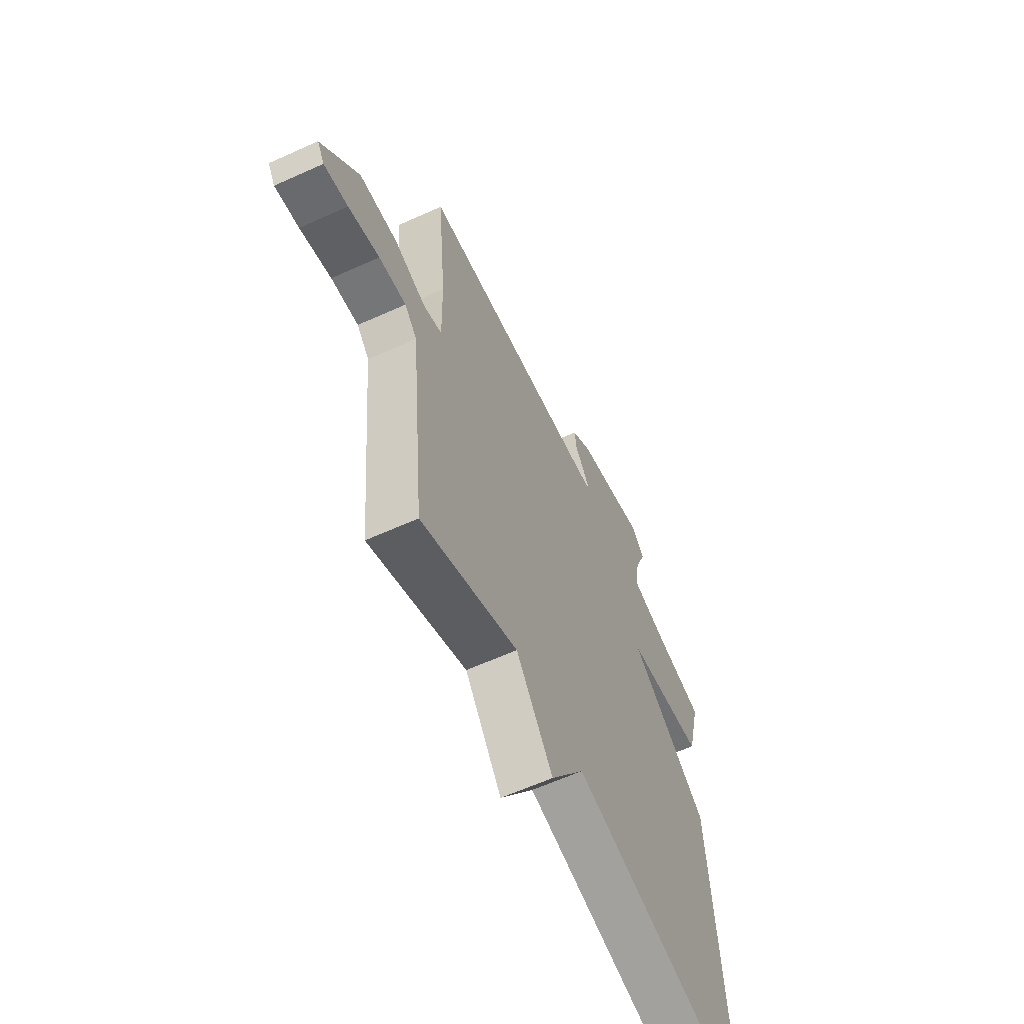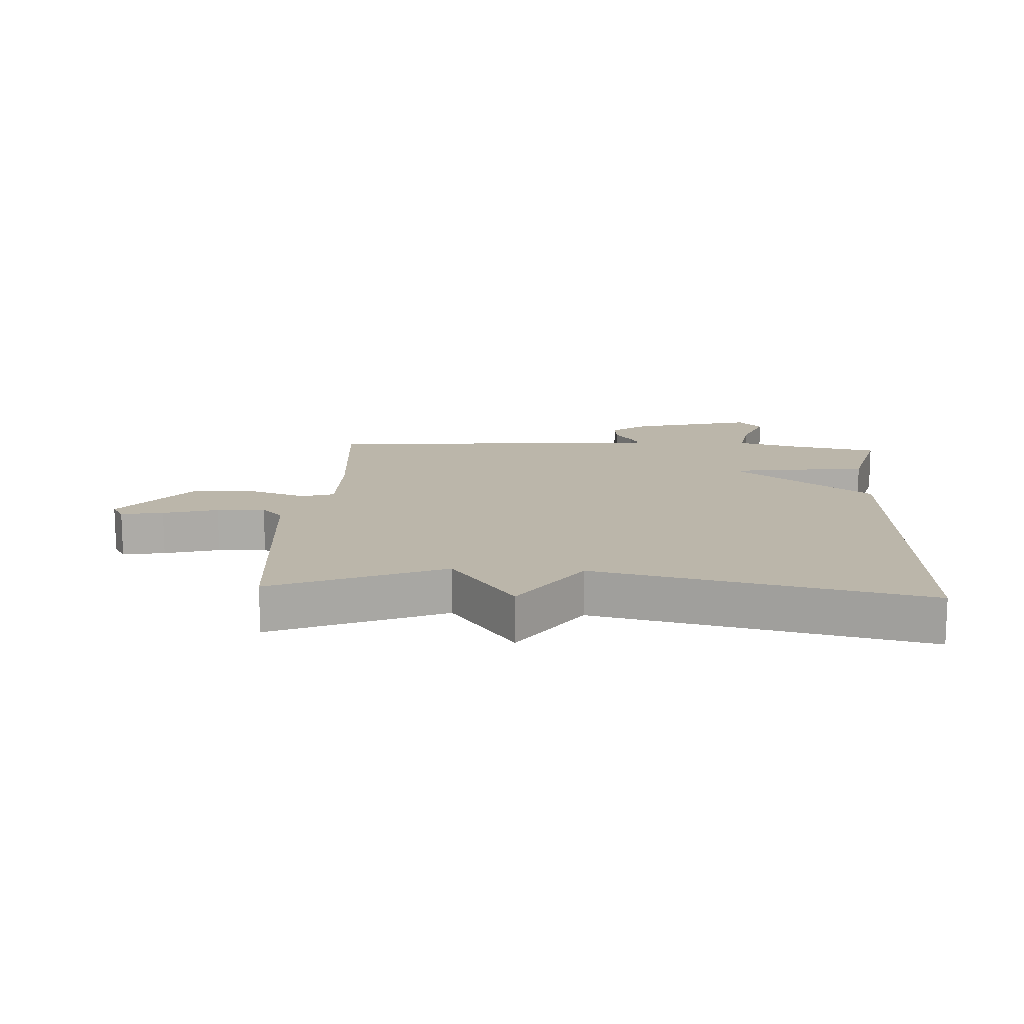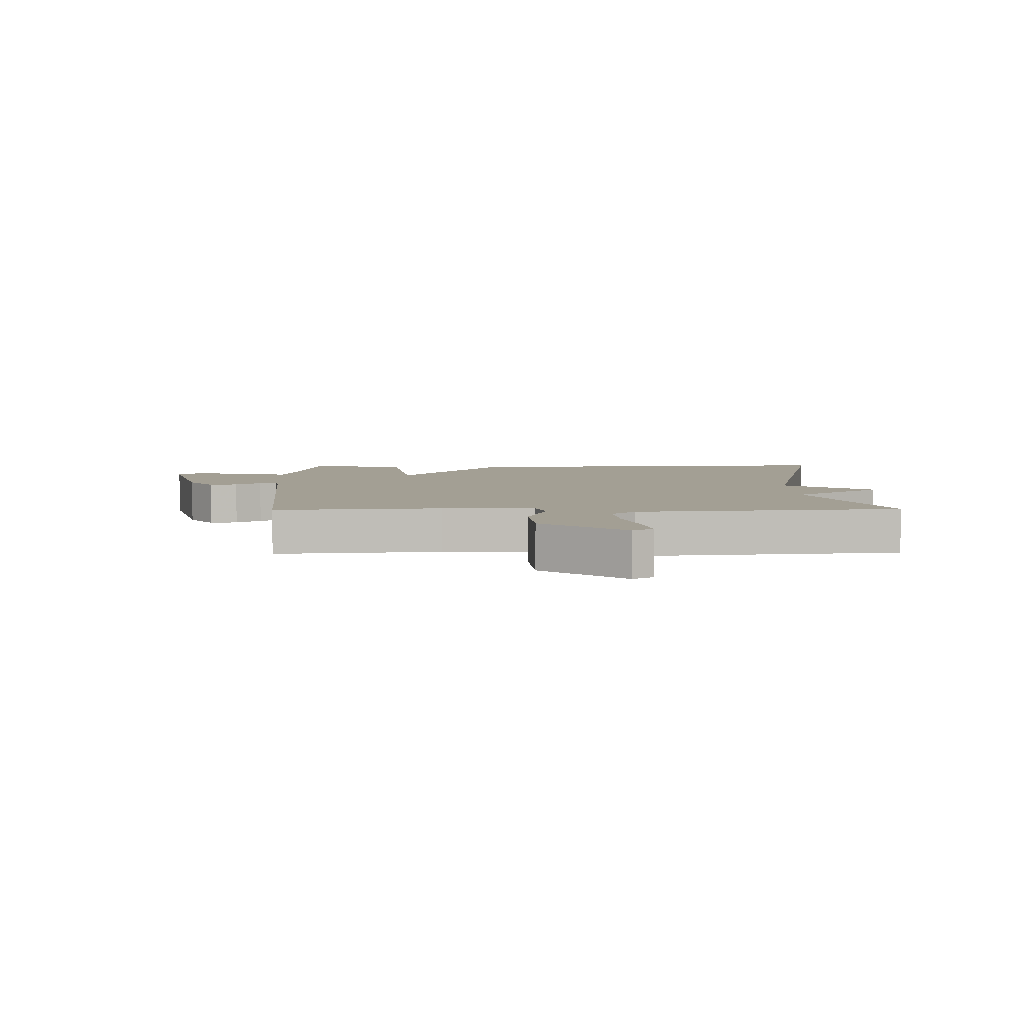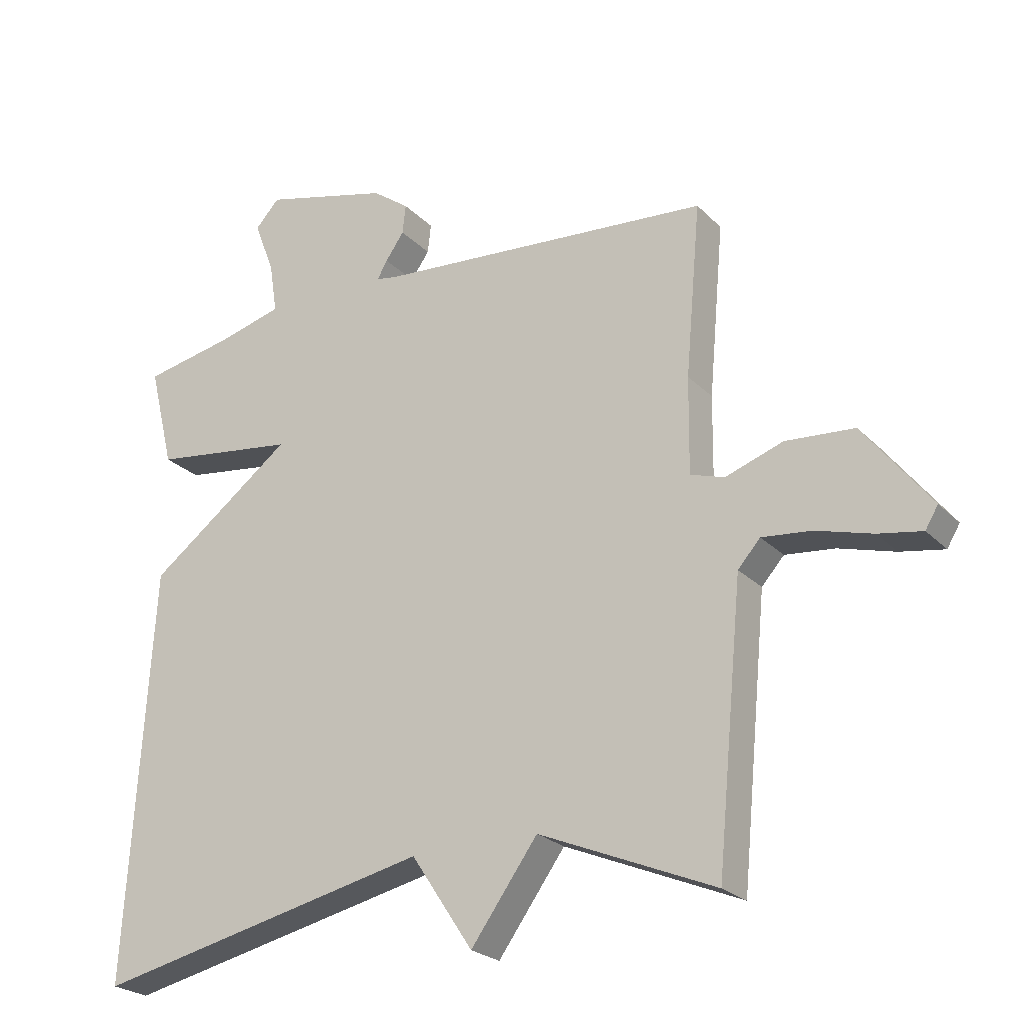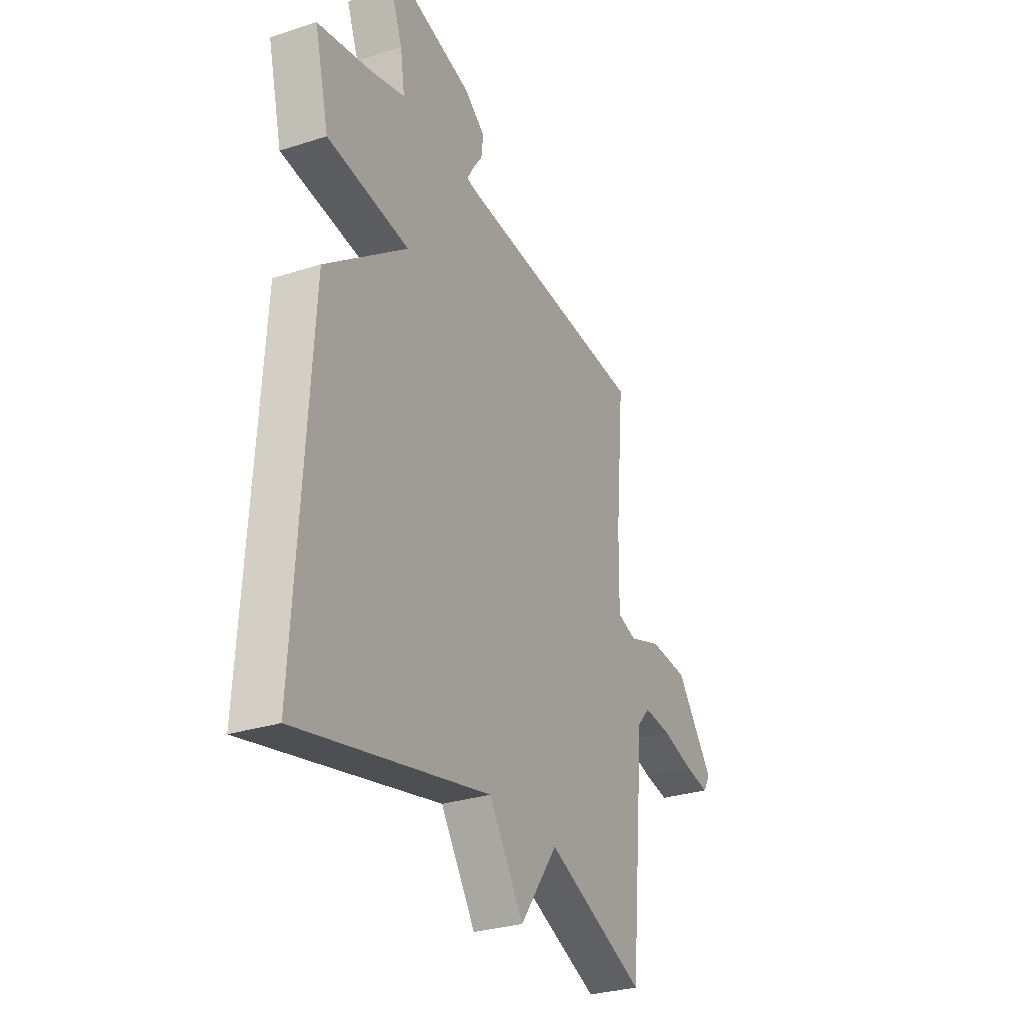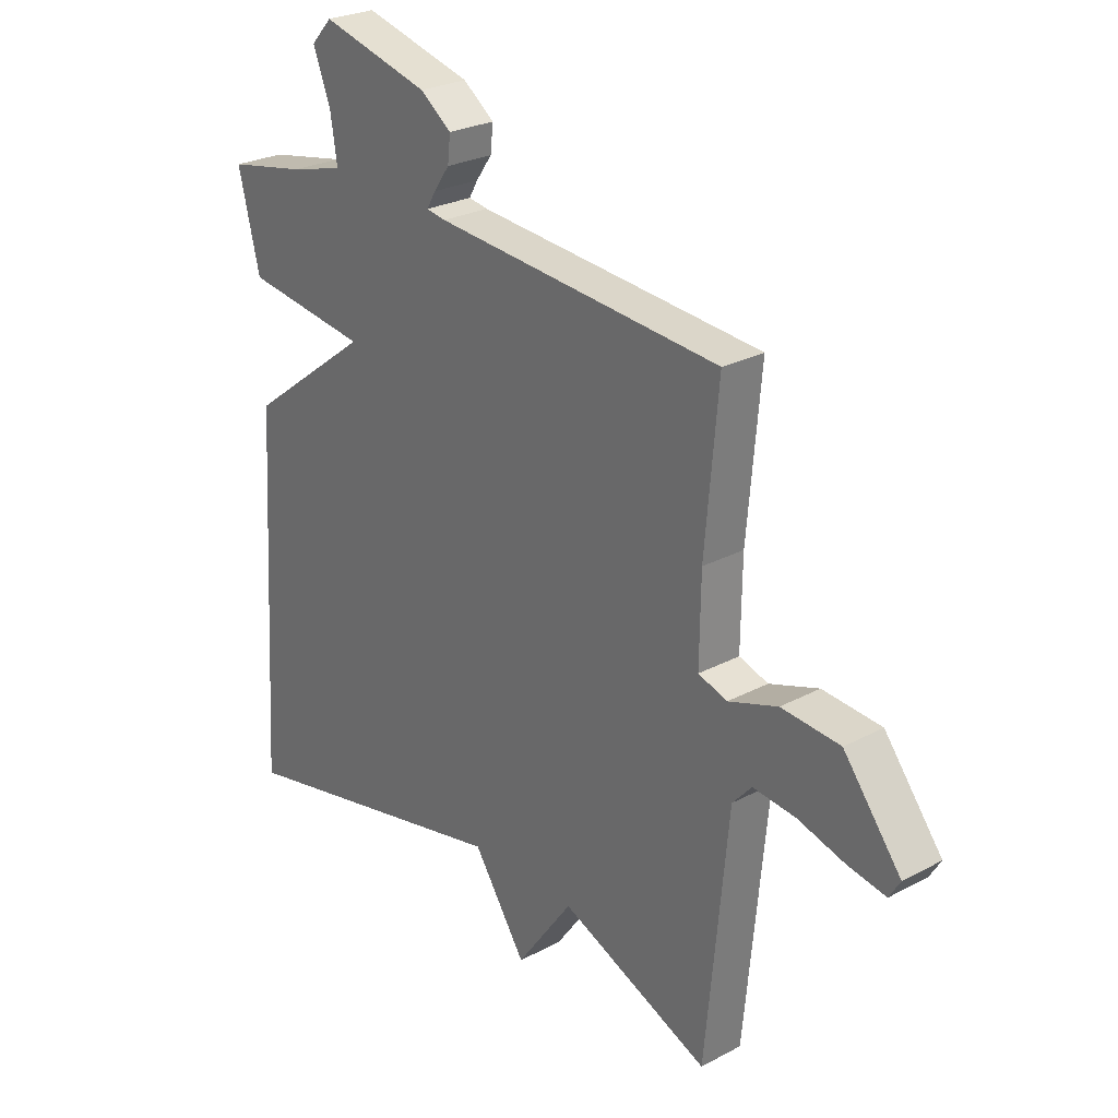
<metadata>
{"format":"obj","ext":"obj","renderer":"f3d","projection":"perspective","resolution":1024,"background":"white","views":[{"elev":-61.9,"azim":114.7,"up":"+Z"},{"elev":14.0,"azim":-176.6,"up":"+Y"},{"elev":5.3,"azim":89.0,"up":"+Y"},{"elev":-24.0,"azim":32.3,"up":"+Z"},{"elev":-29.4,"azim":-64.5,"up":"+Z"},{"elev":26.1,"azim":49.9,"up":"+Z"}]}
</metadata>
<code>
v 0.5 0.07 0.5
v 0.476 0.07 0.232
v 0.474 0.07 0.083
v 0.527 0.07 0.066
v 0.617 0.07 0.097
v 0.724 0.07 0.089
v 0.829 0.07 -0.046
v 0.809 0.07 -0.079
v 0.741 0.07 -0.067
v 0.653 0.07 -0.042
v 0.576 0.07 -0.034
v 0.541 0.07 -0.073
v 0.5 0.07 -0.5
v 0.226 0.07 -0.385
v 0.122 0.07 -0.529
v 0.026 0.07 -0.385
v -0.5 0.07 -0.5
v -0.461 0.07 0.141
v -0.235 0.07 0.31
v -0.461 0.07 0.341
v -0.5 0.07 0.5
v -0.356 0.07 0.528
v -0.258 0.07 0.554
v -0.27 0.07 0.633
v -0.302 0.07 0.716
v -0.264 0.07 0.757
v -0.066 0.07 0.705
v -0.009 0.07 0.663
v -0.014 0.07 0.617
v -0.043 0.07 0.576
v -0.059 0.07 0.548
v -0.024 0.07 0.542
v 0.5 0 0.5
v 0.476 0 0.232
v 0.474 0 0.083
v 0.527 0 0.066
v 0.617 0 0.097
v 0.724 0 0.089
v 0.829 0 -0.046
v 0.809 0 -0.079
v 0.741 0 -0.067
v 0.653 0 -0.042
v 0.576 0 -0.034
v 0.541 0 -0.073
v 0.5 0 -0.5
v 0.226 0 -0.385
v 0.122 0 -0.529
v 0.026 0 -0.385
v -0.5 0 -0.5
v -0.461 0 0.141
v -0.235 0 0.31
v -0.461 0 0.341
v -0.5 0 0.5
v -0.356 0 0.528
v -0.258 0 0.554
v -0.27 0 0.633
v -0.302 0 0.716
v -0.264 0 0.757
v -0.066 0 0.705
v -0.009 0 0.663
v -0.014 0 0.617
v -0.043 0 0.576
v -0.059 0 0.548
v -0.024 0 0.542
f 28 29 30
f 27 28 30
f 26 27 30
f 25 26 30
f 24 25 30
f 23 24 30 31
f 22 23 31 32
f 32 1 2
f 22 32 2
f 21 22 2
f 20 21 2
f 19 20 2
f 19 2 3
f 18 19 3
f 17 18 3
f 16 17 3
f 12 13 14
f 11 12 14
f 8 9 10
f 7 8 10
f 6 7 10
f 5 6 10
f 4 5 10
f 4 10 11
f 16 3 4
f 15 16 4
f 14 15 4
f 4 11 14
f 62 61 60
f 62 60 59
f 62 59 58
f 62 58 57
f 62 57 56
f 63 62 56 55
f 64 63 55 54
f 34 33 64
f 34 64 54
f 34 54 53
f 34 53 52
f 34 52 51
f 35 34 51
f 35 51 50
f 35 50 49
f 35 49 48
f 46 45 44
f 46 44 43
f 42 41 40
f 42 40 39
f 42 39 38
f 42 38 37
f 42 37 36
f 43 42 36
f 36 35 48
f 36 48 47
f 36 47 46
f 46 43 36
f 1 33 34 2
f 2 34 35 3
f 3 35 36 4
f 4 36 37 5
f 5 37 38 6
f 6 38 39 7
f 7 39 40 8
f 8 40 41 9
f 9 41 42 10
f 10 42 43 11
f 11 43 44 12
f 12 44 45 13
f 13 45 46 14
f 14 46 47 15
f 15 47 48 16
f 16 48 49 17
f 17 49 50 18
f 18 50 51 19
f 19 51 52 20
f 20 52 53 21
f 21 53 54 22
f 22 54 55 23
f 23 55 56 24
f 24 56 57 25
f 25 57 58 26
f 26 58 59 27
f 27 59 60 28
f 28 60 61 29
f 29 61 62 30
f 30 62 63 31
f 31 63 64 32
f 32 64 33 1

</code>
